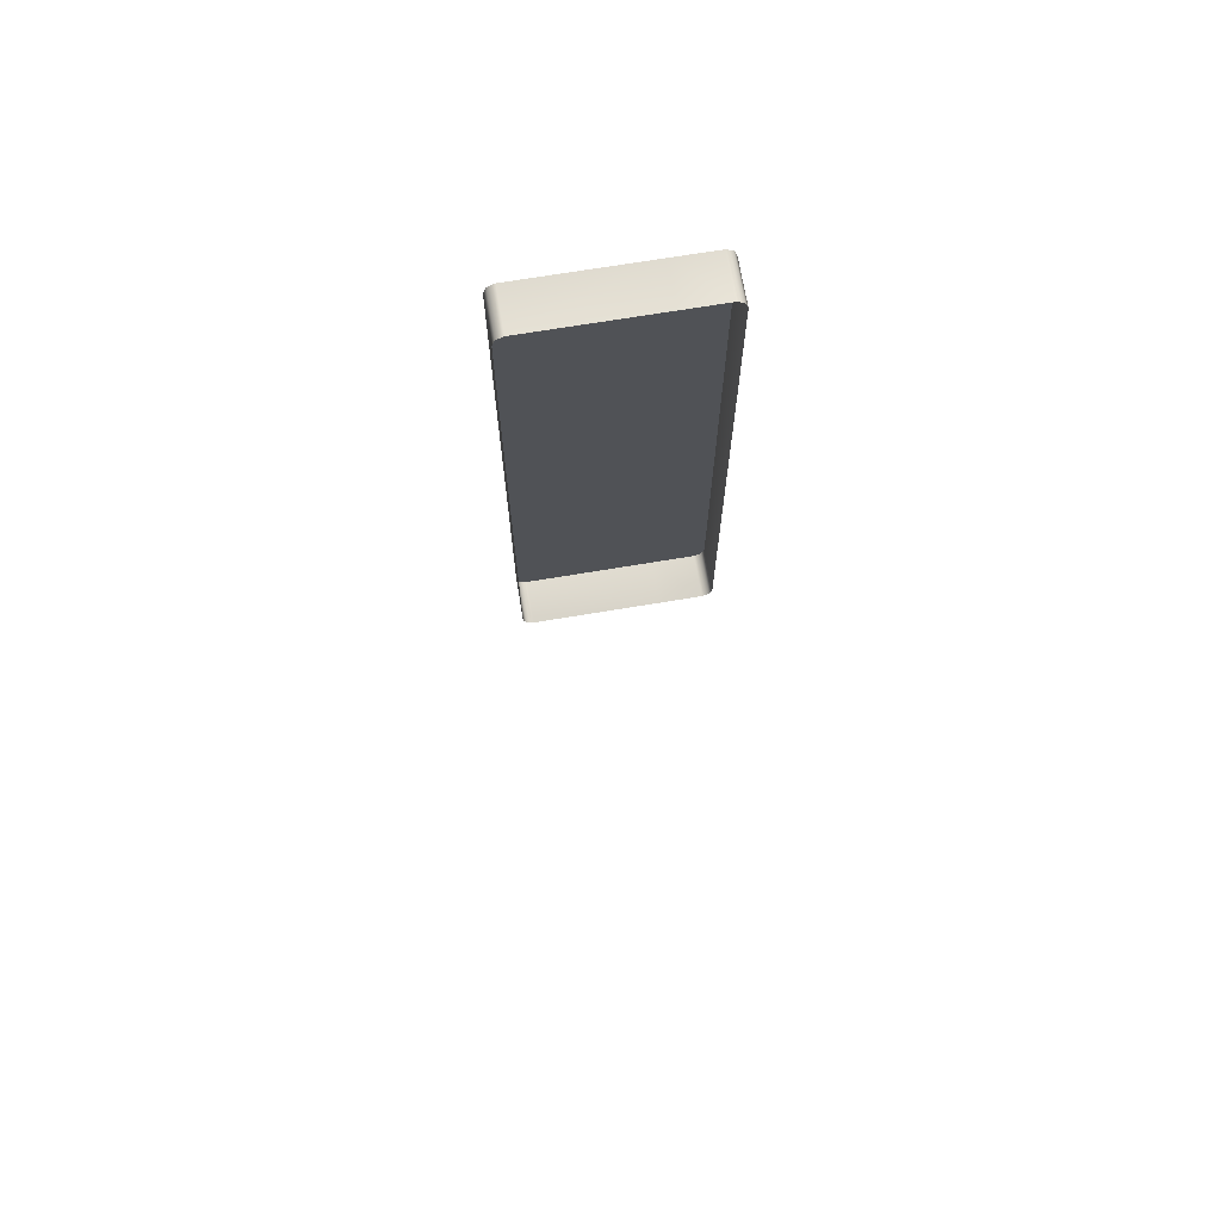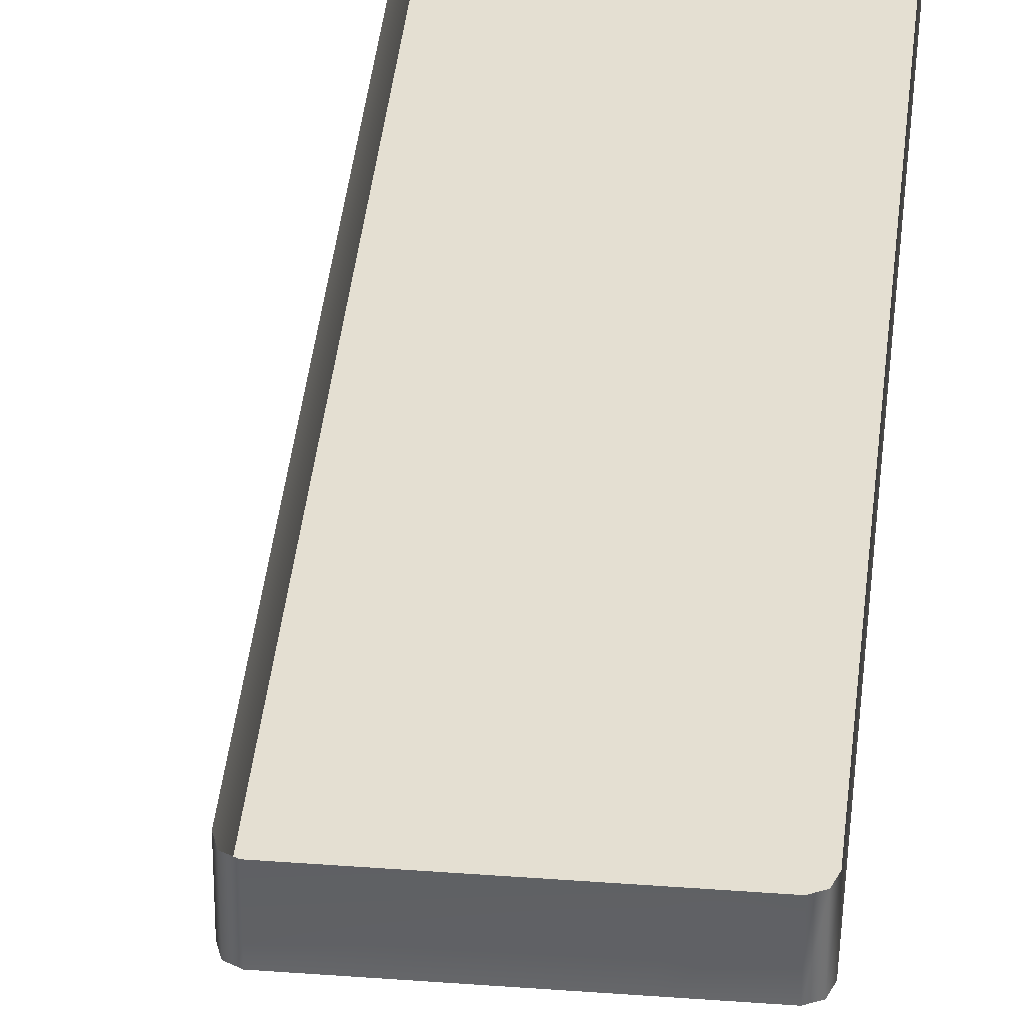
<metadata>
{"format":"obj","ext":"obj","renderer":"f3d","projection":"perspective","resolution":1024,"background":"white","views":[{"elev":69.9,"azim":170.5,"up":"+Z"},{"elev":37.1,"azim":-174.4,"up":"+Y"}]}
</metadata>
<code>
o MeshFridgeMaindoor1C5_6_GeomSubset_3
v 0.000191 0.04038 -1.019
v 0.000199 0.04038 -1.019
v 0.000191 0.0404 -1.019
v 0.000199 0.0404 -1.019
v 0.000191 0.04038 -1.019
v 0.000199 0.04038 -1.019
v 0.000191 0.0404 -1.019
v 0.000199 0.0404 -1.019
v 0.000191 0.04038 -1.019
v 0.000199 0.04038 -1.019
v 0.000191 0.0404 -1.019
v 0.000199 0.0404 -1.019
v 0.000191 0.04038 -1.019
v 0.000199 0.04038 -1.019
v 0.000191 0.0404 -1.019
v 0.000199 0.0404 -1.019
v 0.000191 0.04038 -1.019
v 0.000199 0.04038 -1.019
v 0.000191 0.0404 -1.019
v 0.000199 0.0404 -1.019
v 0.000191 0.04038 -1.019
v 0.000199 0.04038 -1.019
v 0.000191 0.0404 -1.019
v 0.000199 0.0404 -1.019
v 0.000191 0.04038 -1.019
v 0.000199 0.04038 -1.019
v 0.000191 0.0404 -1.019
v 0.000199 0.0404 -1.019
v -0.4833 -0.3122 0.9499
v -0.004072 -0.326 0.9499
v -0.4833 -0.3122 -0.376
v -0.004072 -0.326 -0.376
v -0.004072 -0.2159 0.9499
v -0.4833 -0.2159 0.9499
v -0.004072 -0.2159 -0.376
v -0.4833 -0.2159 -0.376
v -0.4833 -0.3122 0.9934
v -0.004072 -0.326 0.9934
v -0.004072 -0.2159 0.9934
v -0.4833 -0.2159 0.9934
v -0.07702 -0.2159 0.8803
v -0.05727 -0.2159 0.856
v -0.4267 -0.2159 0.856
v -0.407 -0.2159 0.8803
v -0.05727 -0.2159 -0.2822
v -0.07702 -0.2159 -0.3065
v -0.407 -0.2159 -0.3065
v -0.4267 -0.2159 -0.2822
v -0.07702 -0.3011 0.8803
v -0.05727 -0.3011 0.856
v -0.4267 -0.3011 0.856
v -0.407 -0.3011 0.8803
v -0.05727 -0.3011 -0.2822
v -0.07702 -0.3011 -0.3065
v -0.4267 -0.3011 -0.2822
v -0.407 -0.3011 -0.3065
v -0.4353 -0.2159 0.9151
v -0.455 -0.2159 0.8908
v -0.05042 -0.2159 0.9151
v -0.03067 -0.2159 0.8908
v -0.03067 -0.2159 -0.317
v -0.05042 -0.2159 -0.3412
v -0.4353 -0.2159 -0.3412
v -0.455 -0.2159 -0.317
v -0.04998 -0.2062 0.865
v -0.06973 -0.2062 0.8893
v -0.4143 -0.2062 0.8893
v -0.434 -0.2062 0.865
v -0.06973 -0.2062 -0.3154
v -0.04998 -0.2062 -0.2911
v -0.434 -0.2062 -0.2911
v -0.4143 -0.2062 -0.3154
v -0.4477 -0.2062 0.8818
v -0.428 -0.2062 0.9061
v -0.03797 -0.2062 0.8818
v -0.05772 -0.2062 0.9061
v -0.03797 -0.2062 -0.308
v -0.05772 -0.2062 -0.3323
v -0.4477 -0.2062 -0.308
v -0.428 -0.2062 -0.3323
v -0.06306 -0.2159 0.8732
v -0.06306 -0.3011 0.8732
v -0.421 -0.3011 0.8732
v -0.421 -0.2159 0.8732
v -0.06306 -0.2159 -0.2993
v -0.06306 -0.3011 -0.2993
v -0.421 -0.2159 -0.2993
v -0.421 -0.3011 -0.2993
v -0.4419 -0.2062 0.899
v -0.4282 -0.2062 0.8822
v -0.4282 -0.2062 -0.3083
v -0.4419 -0.2062 -0.3252
v -0.05576 -0.2062 -0.3083
v -0.04375 -0.2062 -0.3252
v -0.05576 -0.2062 0.8822
v -0.04375 -0.2062 0.899
v -0.03646 -0.2159 0.908
v -0.4492 -0.2159 0.908
v -0.03646 -0.2159 -0.3341
v -0.4492 -0.2159 -0.3341
v -0.4833 -0.3122 0.9796
v -0.004072 -0.326 0.9796
v -0.004072 -0.2159 0.9796
v -0.4833 -0.2159 0.9796
v -0.4833 -0.3191 0.9934
v -0.004072 -0.3329 0.9934
v -0.4833 -0.3191 0.9796
v -0.004072 -0.3329 0.9796
v -0.3236 -0.326 -0.376
v -0.3236 -0.3287 0.9499
v -0.3236 -0.2159 0.9934
v -0.3236 -0.326 0.9934
v -0.3236 -0.2159 -0.376
v -0.3236 -0.2159 -0.3412
v -0.3236 -0.2062 -0.3323
v -0.3236 -0.2159 0.9151
v -0.3236 -0.2062 0.9061
v -0.3236 -0.2159 -0.3065
v -0.3236 -0.2062 -0.3154
v -0.3236 -0.2159 0.8803
v -0.3236 -0.2062 0.8893
v -0.3236 -0.2159 0.9499
v -0.3236 -0.3011 -0.3065
v -0.3236 -0.3011 0.8803
v -0.3236 -0.3329 0.9934
v -0.3236 -0.3329 0.9796
v -0.3236 -0.326 0.9796
v -0.3236 -0.2159 0.9796
v -0.4817 -0.3151 0.9499
v -0.005869 -0.3287 0.9499
v -0.4817 -0.3151 -0.3738
v -0.005869 -0.3287 -0.3738
v -0.4817 -0.3151 0.9774
v -0.005869 -0.3287 0.9774
v -0.3236 -0.3287 -0.3738
v -0.3236 -0.3287 0.9774
v -0.4811 -0.3096 -0.3774
v -0.006318 -0.3232 -0.3774
v -0.006318 -0.2186 -0.3774
v -0.4811 -0.2186 -0.3774
v -0.3235 -0.3232 -0.3774
v -0.3236 -0.2186 -0.3774
v -0.000137 -0.3225 0.9499
v -0.000131 -0.3225 -0.3726
v -0.000127 -0.2193 0.9499
v -0.000115 -0.2193 -0.3726
v -0.000145 -0.3225 0.9761
v -0.000145 -0.2193 0.9761
v -0.06384 -0.2832 -0.1683
v -0.4261 -0.2832 -0.1683
v -0.4261 -0.2832 -0.286
v -0.413 -0.2832 -0.3015
v -0.07641 -0.2832 -0.3015
v -0.06384 -0.2832 -0.286
v -0.4261 -0.2327 -0.286
v -0.4136 -0.2172 -0.286
v -0.413 -0.2327 -0.3015
v -0.07641 -0.2172 -0.286
v -0.06384 -0.2327 -0.286
v -0.07641 -0.2327 -0.3015
v -0.06384 -0.2327 -0.1683
v -0.07641 -0.2172 -0.1683
v -0.4136 -0.2172 -0.1683
v -0.4261 -0.2327 -0.1683
v -0.07641 -0.2217 -0.297
v -0.4136 -0.2217 -0.297
v -0.06752 -0.2832 -0.297
v -0.06752 -0.2327 -0.297
v -0.4219 -0.2832 -0.297
v -0.4219 -0.2327 -0.297
v -0.06752 -0.2217 -0.1683
v -0.06752 -0.2217 -0.286
v -0.4224 -0.2217 -0.286
v -0.4224 -0.2217 -0.1683
v -0.4212 -0.2233 -0.2955
v -0.06875 -0.2233 -0.2955
v -0.07349 -0.2713 -0.1686
v -0.4165 -0.2713 -0.1686
v -0.07349 -0.235 -0.1686
v -0.07833 -0.2291 -0.1686
v -0.4116 -0.2291 -0.1686
v -0.4165 -0.235 -0.1686
v -0.07491 -0.2308 -0.1686
v -0.4151 -0.2308 -0.1686
v -0.07349 -0.2713 -0.2804
v -0.4165 -0.2713 -0.2804
v -0.07349 -0.235 -0.2804
v -0.07833 -0.2291 -0.2804
v -0.4113 -0.2291 -0.2804
v -0.4165 -0.235 -0.2804
v -0.07491 -0.2308 -0.2804
v -0.4147 -0.2308 -0.2804
v -0.06384 -0.2832 -0.156
v -0.4261 -0.2832 -0.156
v -0.06395 -0.2327 -0.156
v -0.07643 -0.2174 -0.156
v -0.4135 -0.2174 -0.156
v -0.426 -0.2327 -0.156
v -0.06759 -0.2218 -0.156
v -0.4224 -0.2218 -0.156
v -0.07372 -0.271 -0.1563
v -0.4162 -0.271 -0.1563
v -0.07383 -0.2351 -0.1563
v -0.07839 -0.2295 -0.1563
v -0.4116 -0.2295 -0.1563
v -0.4161 -0.2351 -0.1563
v -0.07514 -0.2311 -0.1563
v -0.4148 -0.2311 -0.1563
v -0.06216 -0.2853 -0.1651
v -0.4278 -0.2853 -0.1651
v -0.06218 -0.2323 -0.1651
v -0.07608 -0.2152 -0.1651
v -0.4139 -0.2152 -0.1651
v -0.4278 -0.2323 -0.1651
v -0.06625 -0.2202 -0.1651
v -0.4237 -0.2202 -0.1651
v -0.06216 -0.2852 -0.1592
v -0.4278 -0.2852 -0.1592
v -0.06224 -0.2323 -0.1592
v -0.07609 -0.2153 -0.1592
v -0.4139 -0.2153 -0.1592
v -0.4277 -0.2323 -0.1592
v -0.06628 -0.2202 -0.1592
v -0.4237 -0.2202 -0.1592
v -0.06384 -0.2832 0.44
v -0.4261 -0.2832 0.44
v -0.4261 -0.2832 0.3223
v -0.413 -0.2832 0.3068
v -0.07641 -0.2832 0.3068
v -0.06384 -0.2832 0.3223
v -0.4261 -0.2327 0.3223
v -0.4136 -0.2172 0.3223
v -0.413 -0.2327 0.3068
v -0.07641 -0.2172 0.3223
v -0.06384 -0.2327 0.3223
v -0.07641 -0.2327 0.3068
v -0.06384 -0.2327 0.44
v -0.07641 -0.2172 0.44
v -0.4136 -0.2172 0.44
v -0.4261 -0.2327 0.44
v -0.07641 -0.2217 0.3113
v -0.4136 -0.2217 0.3113
v -0.06752 -0.2832 0.3113
v -0.06752 -0.2327 0.3113
v -0.4219 -0.2832 0.3113
v -0.4219 -0.2327 0.3113
v -0.06752 -0.2217 0.44
v -0.06752 -0.2217 0.3223
v -0.4224 -0.2217 0.3223
v -0.4224 -0.2217 0.44
v -0.4212 -0.2233 0.3128
v -0.06875 -0.2233 0.3128
v -0.07349 -0.2713 0.4397
v -0.4165 -0.2713 0.4397
v -0.07349 -0.235 0.4397
v -0.07833 -0.2291 0.4397
v -0.4116 -0.2291 0.4397
v -0.4165 -0.235 0.4397
v -0.07491 -0.2308 0.4397
v -0.4151 -0.2308 0.4397
v -0.07349 -0.2713 0.3279
v -0.4165 -0.2713 0.3279
v -0.07349 -0.235 0.3279
v -0.07833 -0.2291 0.3279
v -0.4113 -0.2291 0.3279
v -0.4165 -0.235 0.3279
v -0.07491 -0.2308 0.3279
v -0.4147 -0.2308 0.3279
v -0.06384 -0.2832 0.4523
v -0.4261 -0.2832 0.4523
v -0.06395 -0.2327 0.4522
v -0.07643 -0.2174 0.4522
v -0.4135 -0.2174 0.4522
v -0.426 -0.2327 0.4522
v -0.06759 -0.2218 0.4522
v -0.4224 -0.2218 0.4522
v -0.07372 -0.271 0.452
v -0.4162 -0.271 0.452
v -0.07383 -0.2351 0.452
v -0.07839 -0.2295 0.452
v -0.4116 -0.2295 0.452
v -0.4161 -0.2351 0.452
v -0.07514 -0.2311 0.452
v -0.4148 -0.2311 0.452
v -0.06216 -0.2853 0.4431
v -0.4278 -0.2853 0.4431
v -0.06218 -0.2323 0.4432
v -0.07608 -0.2152 0.4432
v -0.4139 -0.2152 0.4432
v -0.4278 -0.2323 0.4432
v -0.06625 -0.2202 0.4432
v -0.4237 -0.2202 0.4432
v -0.06216 -0.2852 0.4491
v -0.4278 -0.2852 0.4491
v -0.06224 -0.2323 0.4491
v -0.07609 -0.2153 0.4491
v -0.4139 -0.2153 0.4491
v -0.4277 -0.2323 0.4491
v -0.06628 -0.2202 0.4491
v -0.4237 -0.2202 0.4491
v -0.06384 -0.2832 0.7345
v -0.4261 -0.2832 0.7345
v -0.4261 -0.2832 0.6168
v -0.413 -0.2832 0.6014
v -0.07641 -0.2832 0.6014
v -0.06384 -0.2832 0.6168
v -0.4261 -0.2327 0.6168
v -0.4136 -0.2172 0.6168
v -0.413 -0.2327 0.6014
v -0.07641 -0.2172 0.6168
v -0.06384 -0.2327 0.6168
v -0.07641 -0.2327 0.6014
v -0.06384 -0.2327 0.7345
v -0.07641 -0.2172 0.7345
v -0.4136 -0.2172 0.7345
v -0.4261 -0.2327 0.7345
v -0.07641 -0.2217 0.6059
v -0.4136 -0.2217 0.6059
v -0.06752 -0.2832 0.6059
v -0.06752 -0.2327 0.6059
v -0.4219 -0.2832 0.6059
v -0.4219 -0.2327 0.6059
v -0.06752 -0.2217 0.7345
v -0.06752 -0.2217 0.6168
v -0.4224 -0.2217 0.6168
v -0.4224 -0.2217 0.7345
v -0.4212 -0.2233 0.6074
v -0.06875 -0.2233 0.6074
v -0.07349 -0.2713 0.7343
v -0.4165 -0.2713 0.7343
v -0.07349 -0.235 0.7343
v -0.07833 -0.2291 0.7343
v -0.4116 -0.2291 0.7343
v -0.4165 -0.235 0.7343
v -0.07491 -0.2308 0.7343
v -0.4151 -0.2308 0.7343
v -0.07349 -0.2713 0.6225
v -0.4165 -0.2713 0.6225
v -0.07349 -0.235 0.6225
v -0.07833 -0.2291 0.6225
v -0.4113 -0.2291 0.6225
v -0.4165 -0.235 0.6225
v -0.07491 -0.2308 0.6225
v -0.4147 -0.2308 0.6225
v -0.06384 -0.2832 0.7468
v -0.4261 -0.2832 0.7468
v -0.06395 -0.2327 0.7468
v -0.07643 -0.2174 0.7468
v -0.4135 -0.2174 0.7468
v -0.426 -0.2327 0.7468
v -0.06759 -0.2218 0.7468
v -0.4224 -0.2218 0.7468
v -0.07372 -0.271 0.7465
v -0.4162 -0.271 0.7465
v -0.07383 -0.2351 0.7465
v -0.07839 -0.2295 0.7465
v -0.4116 -0.2295 0.7465
v -0.4161 -0.2351 0.7465
v -0.07514 -0.2311 0.7465
v -0.4148 -0.2311 0.7465
v -0.06216 -0.2853 0.7377
v -0.4278 -0.2853 0.7377
v -0.06218 -0.2323 0.7377
v -0.07608 -0.2152 0.7377
v -0.4139 -0.2152 0.7377
v -0.4278 -0.2323 0.7377
v -0.06625 -0.2202 0.7377
v -0.4237 -0.2202 0.7377
v -0.06216 -0.2852 0.7437
v -0.4278 -0.2852 0.7437
v -0.06224 -0.2323 0.7437
v -0.07609 -0.2153 0.7437
v -0.4139 -0.2153 0.7437
v -0.4277 -0.2323 0.7437
v -0.06628 -0.2202 0.7437
v -0.4237 -0.2202 0.7437
v 0.000191 0.04038 -1.019
v 0.000199 0.04038 -1.019
v 0.000191 0.0404 -1.019
v 0.000199 0.0404 -1.019
v 0.000191 0.04038 -1.019
v 0.000199 0.04038 -1.019
v 0.000191 0.0404 -1.019
v 0.000199 0.0404 -1.019
v 0.000191 0.04038 -1.019
v 0.000199 0.04038 -1.019
v 0.000191 0.0404 -1.019
v 0.000199 0.0404 -1.019
v 0.000191 0.04038 -1.019
v 0.000199 0.04038 -1.019
v 0.000191 0.0404 -1.019
v 0.000199 0.0404 -1.019
v 0.000191 0.04038 -1.019
v 0.000199 0.04038 -1.019
v 0.000191 0.0404 -1.019
v 0.000199 0.0404 -1.019
v 0.000191 0.04038 -1.019
v 0.000199 0.04038 -1.019
v 0.000191 0.0404 -1.019
v 0.000199 0.0404 -1.019
v 0.000191 0.04038 -1.019
v 0.000199 0.04038 -1.019
v 0.000191 0.0404 -1.019
v 0.000199 0.0404 -1.019
v -0.06384 -0.2832 0.1342
v -0.4261 -0.2832 0.1342
v -0.4261 -0.2832 0.01652
v -0.413 -0.2832 0.001061
v -0.07641 -0.2832 0.001061
v -0.06384 -0.2832 0.01652
v -0.4261 -0.2327 0.01652
v -0.4136 -0.2172 0.01652
v -0.413 -0.2327 0.001061
v -0.07641 -0.2172 0.01652
v -0.06384 -0.2327 0.01652
v -0.07641 -0.2327 0.001061
v -0.06384 -0.2327 0.1342
v -0.07641 -0.2172 0.1342
v -0.4136 -0.2172 0.1342
v -0.4261 -0.2327 0.1342
v -0.07641 -0.2217 0.005588
v -0.4136 -0.2217 0.005588
v -0.06752 -0.2832 0.005588
v -0.06752 -0.2327 0.005588
v -0.4219 -0.2832 0.005588
v -0.4219 -0.2327 0.005588
v -0.06752 -0.2217 0.1342
v -0.06752 -0.2217 0.01652
v -0.4224 -0.2217 0.01652
v -0.4224 -0.2217 0.1342
v -0.4212 -0.2233 0.007097
v -0.06875 -0.2233 0.007097
v -0.07349 -0.2713 0.134
v -0.4165 -0.2713 0.134
v -0.07349 -0.235 0.134
v -0.07833 -0.2291 0.134
v -0.4116 -0.2291 0.134
v -0.4165 -0.235 0.134
v -0.07491 -0.2308 0.134
v -0.4151 -0.2308 0.134
v -0.07349 -0.2713 0.02218
v -0.4165 -0.2713 0.02218
v -0.07349 -0.235 0.02218
v -0.07833 -0.2291 0.02218
v -0.4113 -0.2291 0.02218
v -0.4165 -0.235 0.02218
v -0.07491 -0.2308 0.02218
v -0.4147 -0.2308 0.02218
v -0.06384 -0.2832 0.1465
v -0.4261 -0.2832 0.1465
v -0.06395 -0.2327 0.1465
v -0.07643 -0.2174 0.1465
v -0.4135 -0.2174 0.1465
v -0.426 -0.2327 0.1465
v -0.06759 -0.2218 0.1465
v -0.4224 -0.2218 0.1465
v -0.07372 -0.271 0.1462
v -0.4162 -0.271 0.1462
v -0.07383 -0.2351 0.1462
v -0.07839 -0.2295 0.1462
v -0.4116 -0.2295 0.1462
v -0.4161 -0.2351 0.1462
v -0.07514 -0.2311 0.1462
v -0.4148 -0.2311 0.1462
v -0.06216 -0.2853 0.1374
v -0.4278 -0.2853 0.1374
v -0.06218 -0.2323 0.1374
v -0.07608 -0.2152 0.1374
v -0.4139 -0.2152 0.1374
v -0.4278 -0.2323 0.1374
v -0.06625 -0.2202 0.1374
v -0.4237 -0.2202 0.1374
v -0.06216 -0.2852 0.1433
v -0.4278 -0.2852 0.1433
v -0.06224 -0.2323 0.1434
v -0.07609 -0.2153 0.1434
v -0.4139 -0.2153 0.1434
v -0.4277 -0.2323 0.1434
v -0.06628 -0.2202 0.1434
v -0.4237 -0.2202 0.1434
v -0.07149 -0.3408 -0.2283
v -0.07149 -0.3517 -0.2162
v -0.0638 -0.3444 -0.2133
v -0.1111 -0.3443 -0.2133
v -0.1034 -0.3517 -0.2162
v -0.1034 -0.3408 -0.2283
v -0.06345 -0.3445 0.8805
v -0.07114 -0.352 0.8825
v -0.07113 -0.342 0.8959
v -0.103 -0.342 0.8959
v -0.1031 -0.352 0.8825
v -0.1107 -0.3444 0.8805
v -0.06344 -0.3344 0.8779
v -0.07112 -0.332 0.8933
v -0.07112 -0.3269 0.8759
v -0.103 -0.3269 0.8759
v -0.103 -0.3319 0.8933
v -0.1107 -0.3344 0.8779
v -0.06379 -0.3346 -0.2094
v -0.07147 -0.3271 -0.2065
v -0.07148 -0.331 -0.2245
v -0.1034 -0.331 -0.2244
v -0.1034 -0.3271 -0.2065
v -0.1111 -0.3346 -0.2094
v -0.07146 -0.3714 -0.1236
v -0.06379 -0.364 -0.1211
v -0.1034 -0.3712 -0.1246
v -0.1111 -0.3637 -0.1226
v -0.07146 -0.3844 -0.03111
v -0.06377 -0.3768 -0.02991
v -0.1034 -0.3844 -0.03161
v -0.111 -0.3767 -0.03065
v -0.07118 -0.3925 0.06042
v -0.06349 -0.3849 0.06106
v -0.1031 -0.3925 0.06016
v -0.1108 -0.3848 0.06068
v -0.07116 -0.3976 0.1515
v -0.06347 -0.3899 0.1519
v -0.1031 -0.3975 0.1513
v -0.1107 -0.3898 0.1517
v -0.07113 -0.4005 0.2429
v -0.06344 -0.3929 0.2429
v -0.103 -0.4005 0.2429
v -0.1107 -0.3928 0.2429
v -0.0711 -0.4008 0.3337
v -0.06341 -0.3931 0.3337
v -0.103 -0.4007 0.3337
v -0.1107 -0.3931 0.3337
v -0.07107 -0.4006 0.4245
v -0.06338 -0.393 0.4245
v -0.103 -0.4006 0.4245
v -0.1107 -0.3929 0.4245
v -0.07104 -0.3977 0.5157
v -0.06335 -0.3901 0.5154
v -0.1029 -0.3977 0.5159
v -0.1106 -0.39 0.5156
v -0.071 -0.3928 0.6069
v -0.06331 -0.3851 0.6063
v -0.1029 -0.3928 0.6071
v -0.1106 -0.3851 0.6067
v -0.07122 -0.3849 0.6978
v -0.06353 -0.3772 0.6971
v -0.1031 -0.3848 0.6982
v -0.1108 -0.3772 0.6976
v -0.07115 -0.372 0.7902
v -0.06348 -0.3644 0.7883
v -0.1031 -0.3719 0.7911
v -0.1108 -0.3644 0.7896
v -0.07121 -0.3468 0.7845
v -0.06351 -0.3544 0.786
v -0.1031 -0.3467 0.7853
v -0.1108 -0.3543 0.7873
v -0.07121 -0.3593 0.6957
v -0.06353 -0.367 0.6963
v -0.1031 -0.3593 0.696
v -0.1108 -0.367 0.6968
v -0.07099 -0.3672 0.6051
v -0.06331 -0.3749 0.6056
v -0.1029 -0.3672 0.6054
v -0.1106 -0.3749 0.606
v -0.07102 -0.3721 0.5147
v -0.06334 -0.3798 0.515
v -0.1029 -0.3721 0.5149
v -0.1106 -0.3798 0.5152
v -0.07105 -0.375 0.4245
v -0.06337 -0.3827 0.4245
v -0.103 -0.375 0.4245
v -0.1107 -0.3827 0.4245
v -0.07108 -0.3752 0.3337
v -0.0634 -0.3828 0.3337
v -0.103 -0.3751 0.3337
v -0.1107 -0.3828 0.3337
v -0.07111 -0.3749 0.2429
v -0.06343 -0.3826 0.2429
v -0.103 -0.3749 0.2429
v -0.1107 -0.3826 0.2429
v -0.07113 -0.372 0.1528
v -0.06346 -0.3796 0.1524
v -0.103 -0.3719 0.1526
v -0.1107 -0.3796 0.1522
v -0.07116 -0.3669 0.06235
v -0.06348 -0.3746 0.06183
v -0.1031 -0.3669 0.06209
v -0.1108 -0.3746 0.06145
v -0.07144 -0.359 -0.0275
v -0.06376 -0.3666 -0.02846
v -0.1034 -0.3589 -0.028
v -0.111 -0.3665 -0.02921
v -0.07149 -0.3465 -0.1161
v -0.0638 -0.354 -0.1181
v -0.1034 -0.3463 -0.1172
v -0.1111 -0.3537 -0.1196
v -0.07121 -0.3269 0.8041
v -0.1031 -0.3269 0.805
v -0.1034 -0.3269 -0.137
v -0.07149 -0.3269 -0.1357
f 13 14 16 15
f 43 51 55 48
f 45 53 50 42
f 49 41 81 82
f 82 81 42 50
f 44 52 83 84
f 84 83 51 43
f 53 45 85 86
f 86 85 46 54
f 56 47 87 88
f 88 87 48 55
f 54 46 118 123
f 123 118 47 56
f 124 52 44 120
f 124 120 41 49
f 123 56 88 55 51 83 52 124
f 124 49 82 50 53 86 54 123
f 389 390 392 391

</code>
